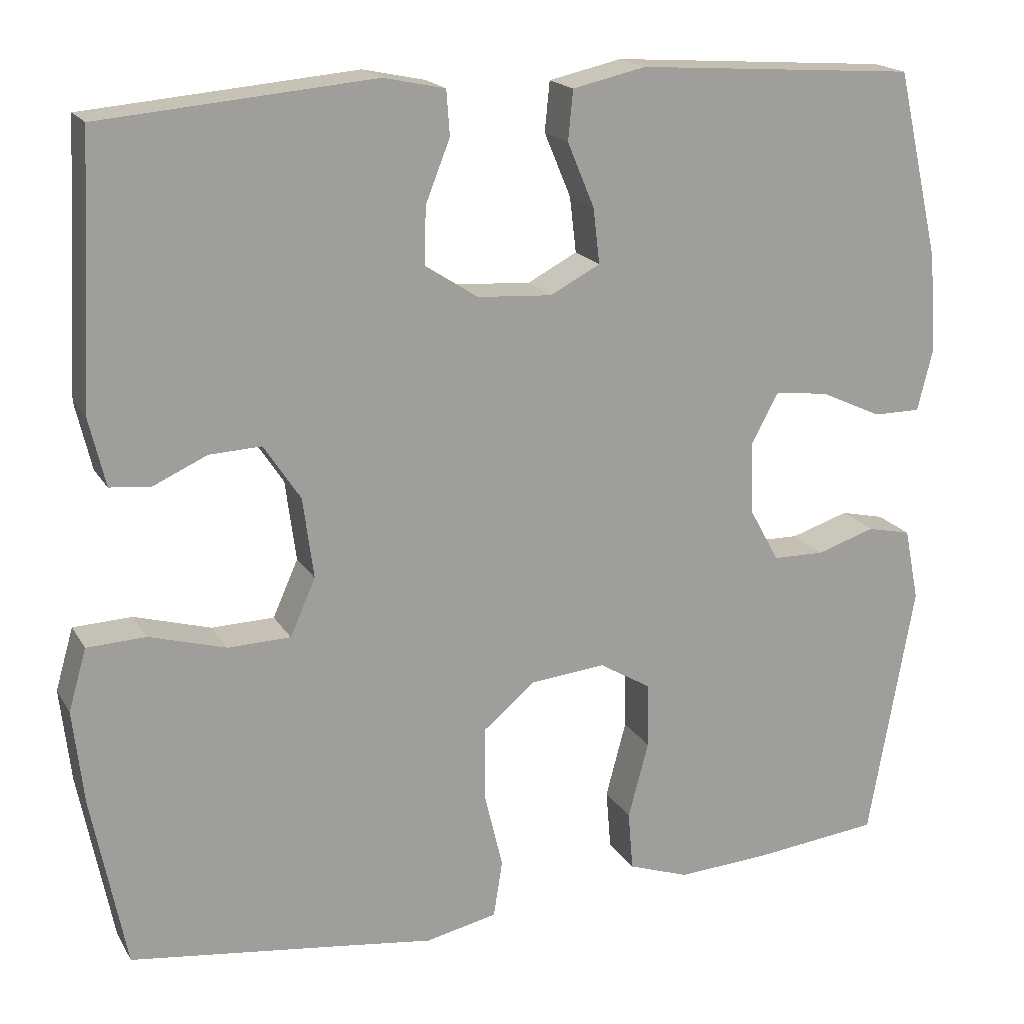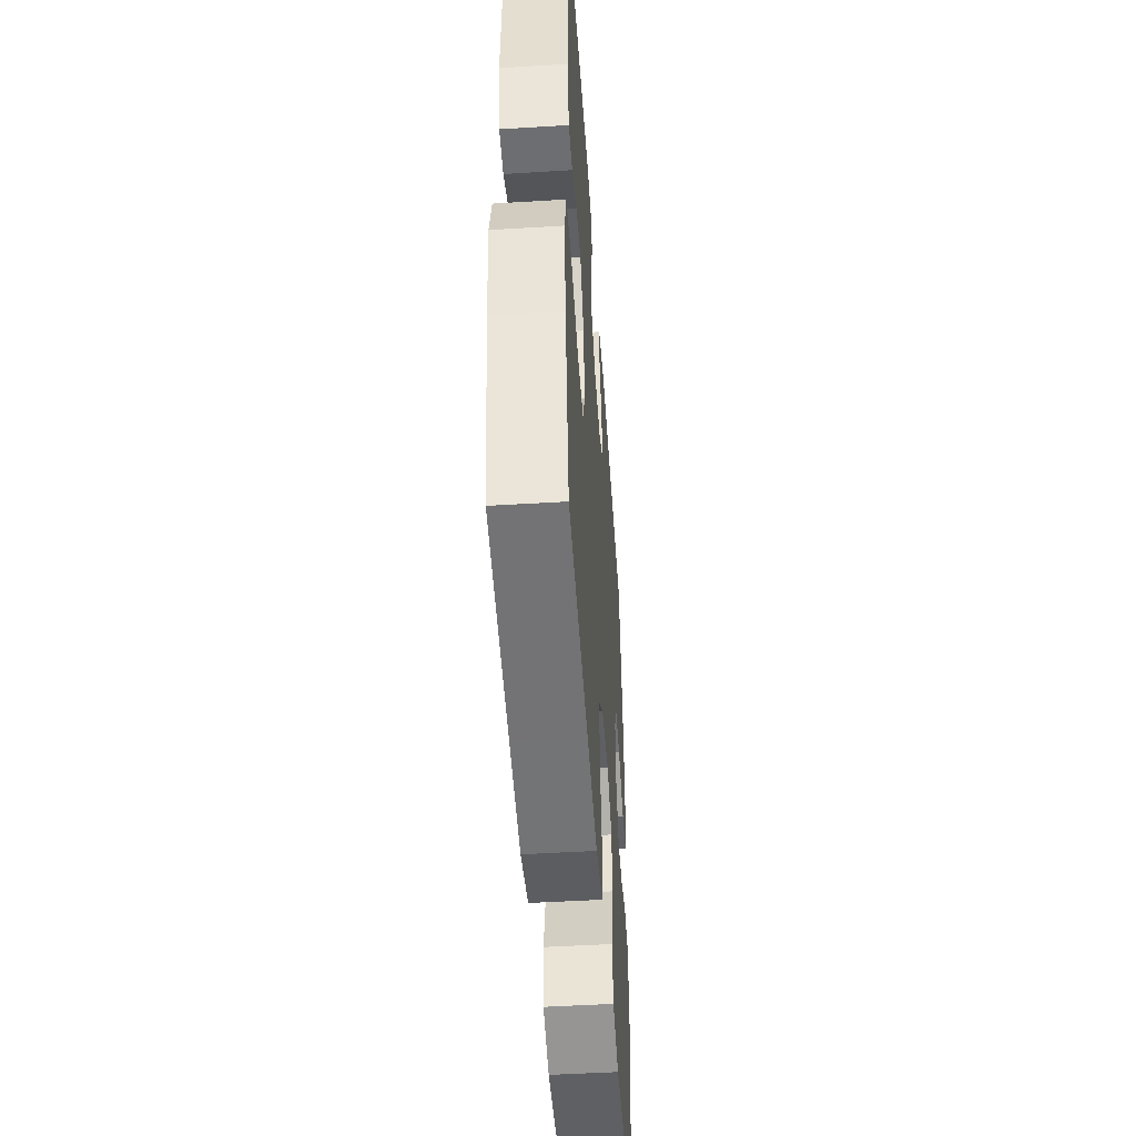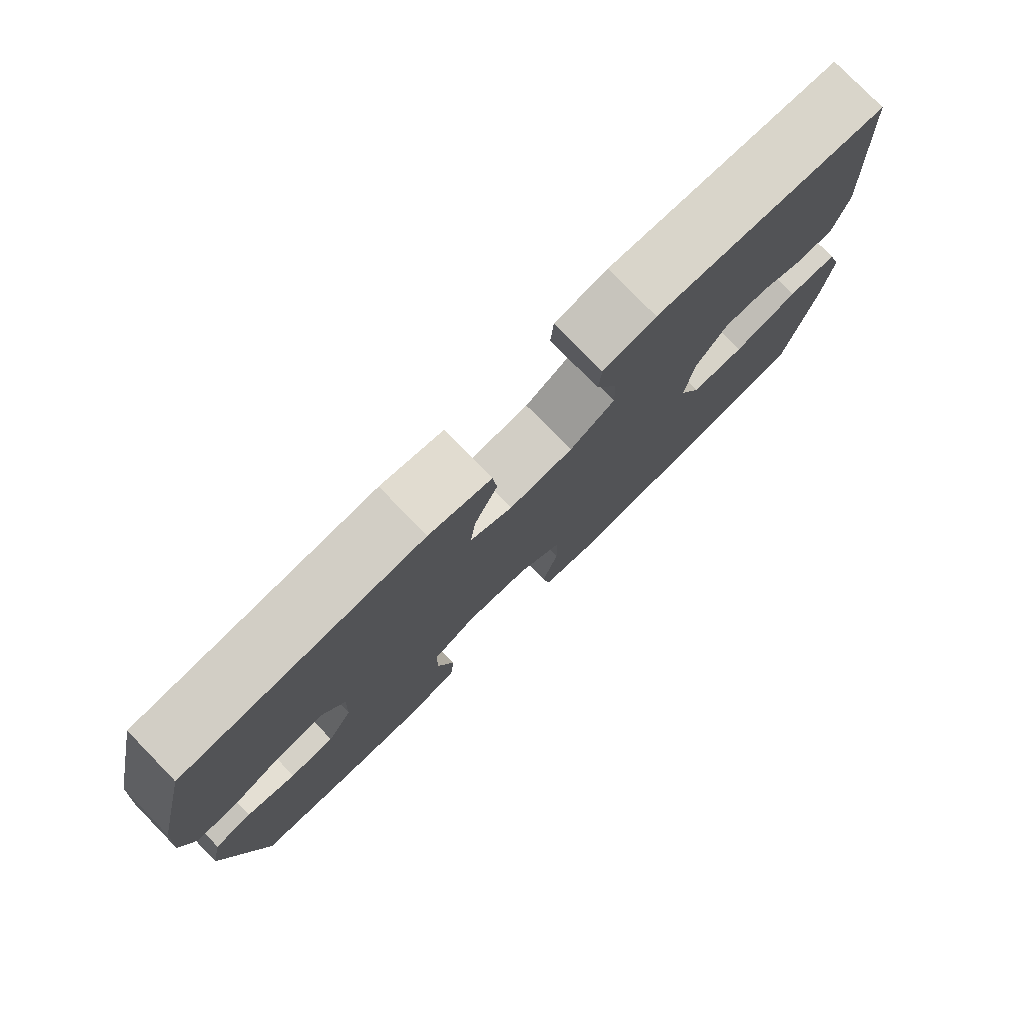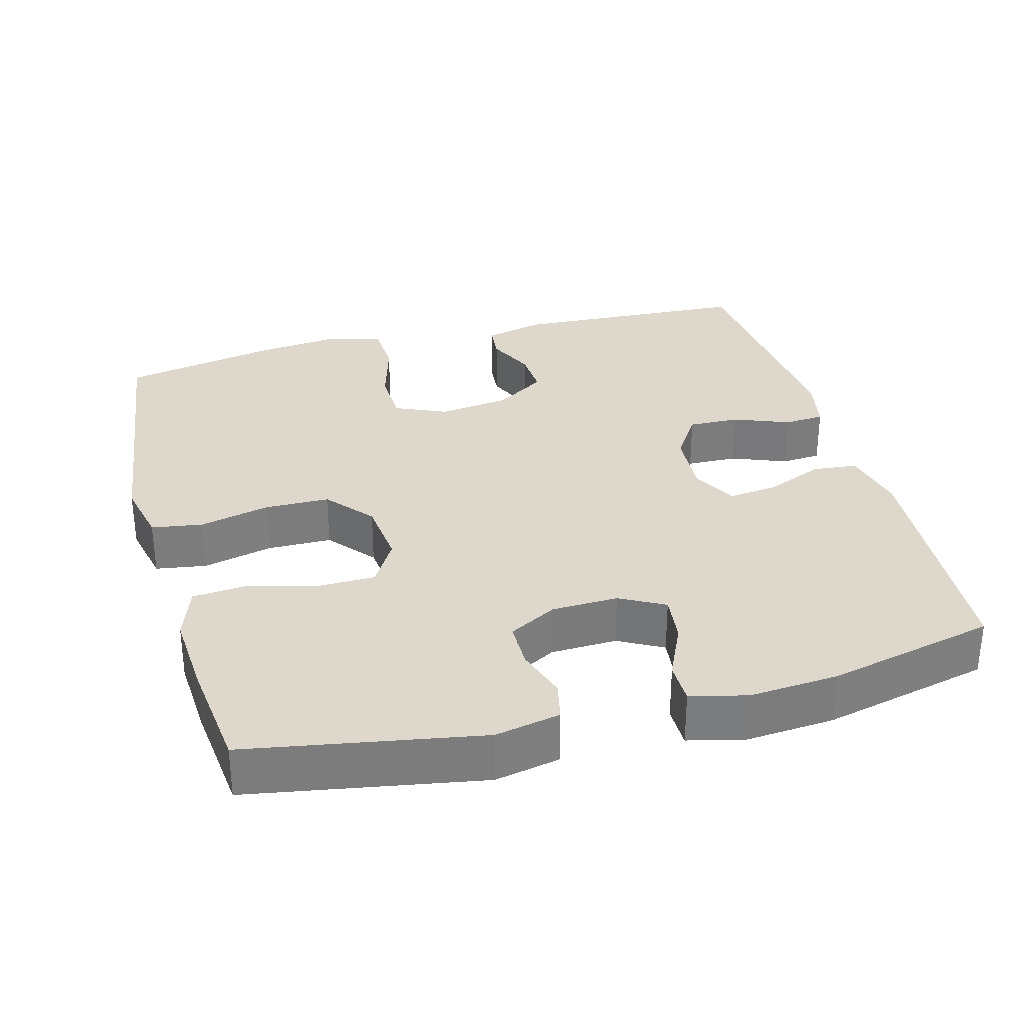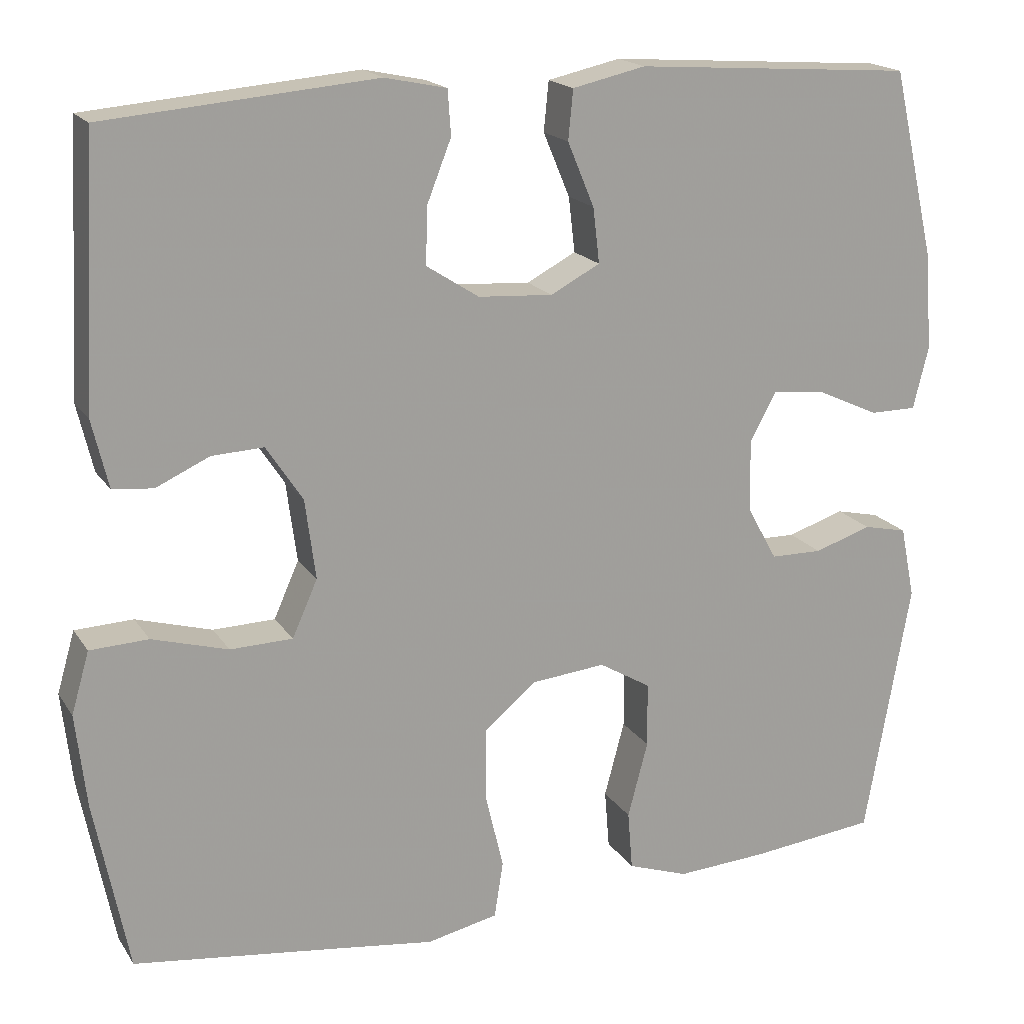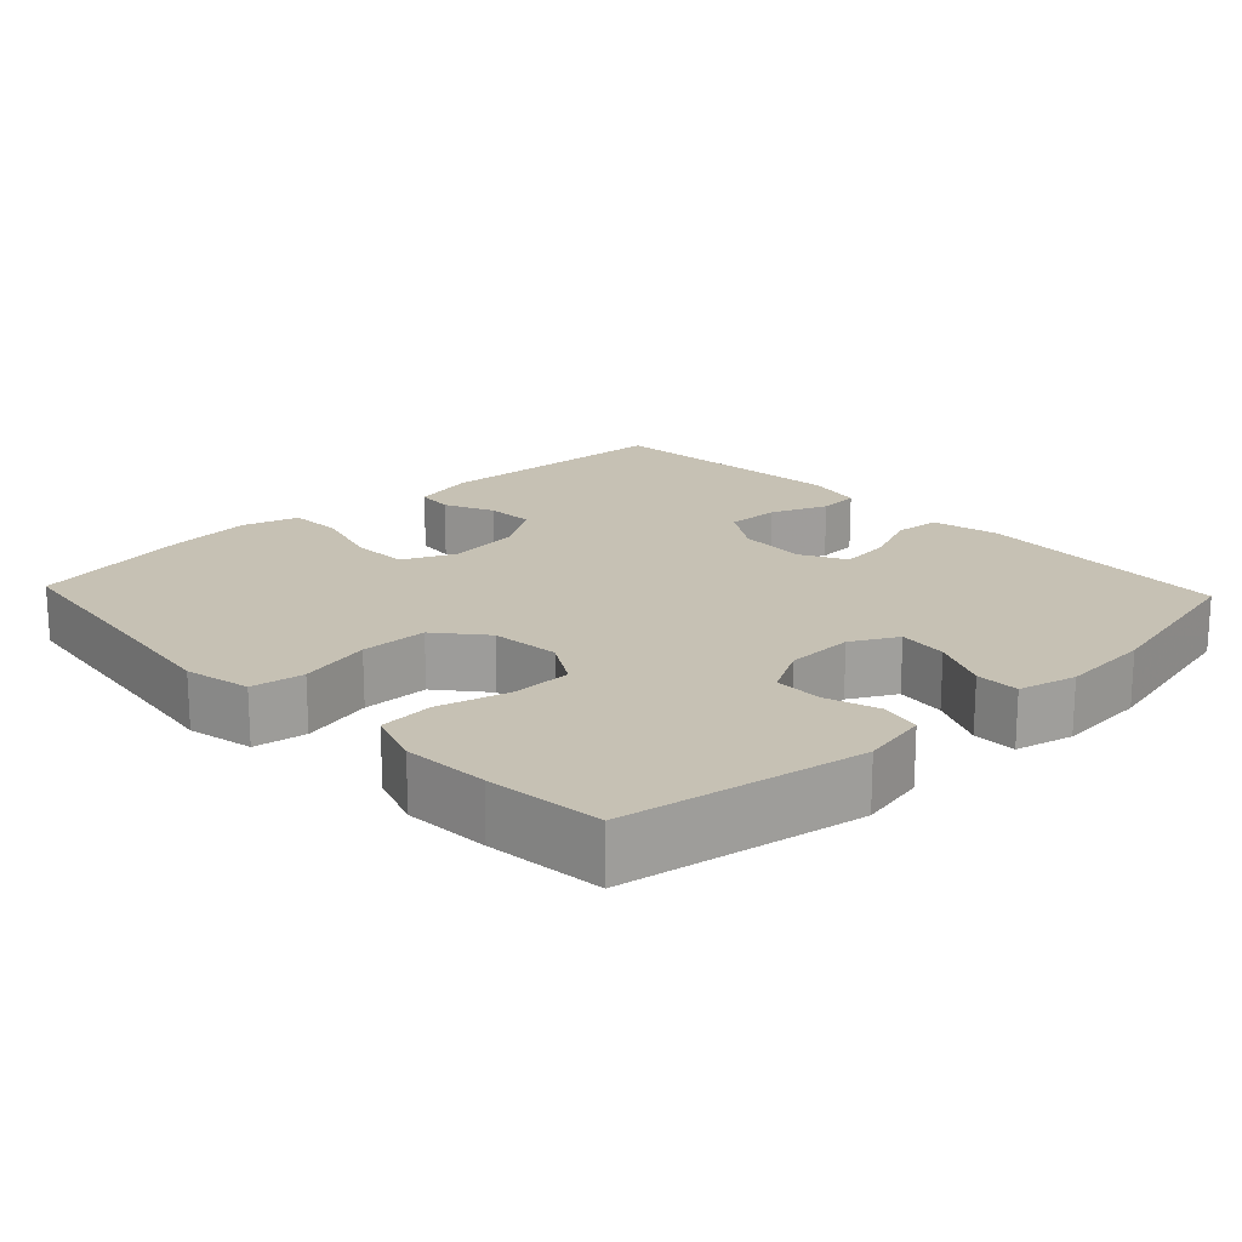
<metadata>
{"format":"obj","ext":"obj","renderer":"f3d","projection":"perspective","resolution":1024,"background":"white","views":[{"elev":18.3,"azim":158.2,"up":"+Z"},{"elev":-48.7,"azim":93.9,"up":"+Z"},{"elev":78.7,"azim":-44.3,"up":"+Z"},{"elev":31.5,"azim":-105.2,"up":"+Y"},{"elev":18.1,"azim":157.0,"up":"+Z"},{"elev":18.5,"azim":-133.4,"up":"+Y"}]}
</metadata>
<code>
v 0.5 0.07 -0.5
v 0.251 0.07 -0.532
v 0.123 0.07 -0.549
v 0.035 0.07 -0.53
v 0.024 0.07 -0.46
v 0.047 0.07 -0.364
v 0.046 0.07 -0.275
v -0.018 0.07 -0.222
v -0.11 0.07 -0.213
v -0.174 0.07 -0.251
v -0.175 0.07 -0.331
v -0.15 0.07 -0.425
v -0.156 0.07 -0.498
v -0.231 0.07 -0.524
v -0.345 0.07 -0.517
v -0.5 0.07 -0.5
v -0.556 0.07 -0.182
v -0.538 0.07 -0.093
v -0.484 0.07 -0.081
v -0.413 0.07 -0.104
v -0.349 0.07 -0.103
v -0.313 0.07 -0.038
v -0.31 0.07 0.053
v -0.343 0.07 0.114
v -0.409 0.07 0.106
v -0.485 0.07 0.071
v -0.543 0.07 0.071
v -0.562 0.07 0.148
v -0.553 0.07 0.269
v -0.5 0.07 0.5
v -0.155 0.07 0.524
v -0.065 0.07 0.504
v -0.059 0.07 0.443
v -0.092 0.07 0.364
v -0.1 0.07 0.296
v -0.039 0.07 0.264
v 0.053 0.07 0.27
v 0.118 0.07 0.312
v 0.116 0.07 0.382
v 0.086 0.07 0.458
v 0.09 0.07 0.513
v 0.166 0.07 0.529
v 0.5 0.07 0.5
v 0.517 0.07 0.175
v 0.497 0.07 0.091
v 0.447 0.07 0.086
v 0.381 0.07 0.116
v 0.317 0.07 0.119
v 0.272 0.07 0.051
v 0.259 0.07 -0.048
v 0.29 0.07 -0.118
v 0.367 0.07 -0.12
v 0.461 0.07 -0.093
v 0.533 0.07 -0.096
v 0.555 0.07 -0.172
v 0.542 0.07 -0.287
v 0.5 0 -0.5
v 0.251 0 -0.532
v 0.123 0 -0.549
v 0.035 0 -0.53
v 0.024 0 -0.46
v 0.047 0 -0.364
v 0.046 0 -0.275
v -0.018 0 -0.222
v -0.11 0 -0.213
v -0.174 0 -0.251
v -0.175 0 -0.331
v -0.15 0 -0.425
v -0.156 0 -0.498
v -0.231 0 -0.524
v -0.345 0 -0.517
v -0.5 0 -0.5
v -0.556 0 -0.182
v -0.538 0 -0.093
v -0.484 0 -0.081
v -0.413 0 -0.104
v -0.349 0 -0.103
v -0.313 0 -0.038
v -0.31 0 0.053
v -0.343 0 0.114
v -0.409 0 0.106
v -0.485 0 0.071
v -0.543 0 0.071
v -0.562 0 0.148
v -0.553 0 0.269
v -0.5 0 0.5
v -0.155 0 0.524
v -0.065 0 0.504
v -0.059 0 0.443
v -0.092 0 0.364
v -0.1 0 0.296
v -0.039 0 0.264
v 0.053 0 0.27
v 0.118 0 0.312
v 0.116 0 0.382
v 0.086 0 0.458
v 0.09 0 0.513
v 0.166 0 0.529
v 0.5 0 0.5
v 0.517 0 0.175
v 0.497 0 0.091
v 0.447 0 0.086
v 0.381 0 0.116
v 0.317 0 0.119
v 0.272 0 0.051
v 0.259 0 -0.048
v 0.29 0 -0.118
v 0.367 0 -0.12
v 0.461 0 -0.093
v 0.533 0 -0.096
v 0.555 0 -0.172
v 0.542 0 -0.287
f 56 1 2
f 55 56 2
f 54 55 2
f 53 54 2
f 52 53 2
f 4 5 6
f 3 4 6
f 2 3 6
f 52 2 6
f 51 52 6
f 50 51 6 7
f 49 50 7 8
f 48 49 8 9
f 45 46 47
f 44 45 47
f 43 44 47
f 42 43 47
f 41 42 47
f 40 41 47
f 39 40 47
f 38 39 47 48
f 48 9 10
f 38 48 10
f 37 38 10
f 32 33 34
f 31 32 34
f 30 31 34
f 29 30 34
f 28 29 34
f 27 28 34
f 26 27 34
f 25 26 34
f 24 25 34 35
f 23 24 35 36
f 18 19 20
f 17 18 20
f 16 17 20
f 15 16 20
f 14 15 20
f 13 14 20
f 12 13 20
f 11 12 20
f 10 11 20 21
f 36 37 10
f 23 36 10
f 22 23 10
f 10 21 22
f 58 57 112
f 58 112 111
f 58 111 110
f 58 110 109
f 58 109 108
f 62 61 60
f 62 60 59
f 62 59 58
f 62 58 108
f 62 108 107
f 63 62 107 106
f 64 63 106 105
f 65 64 105 104
f 103 102 101
f 103 101 100
f 103 100 99
f 103 99 98
f 103 98 97
f 103 97 96
f 103 96 95
f 104 103 95 94
f 66 65 104
f 66 104 94
f 66 94 93
f 90 89 88
f 90 88 87
f 90 87 86
f 90 86 85
f 90 85 84
f 90 84 83
f 90 83 82
f 90 82 81
f 91 90 81 80
f 92 91 80 79
f 76 75 74
f 76 74 73
f 76 73 72
f 76 72 71
f 76 71 70
f 76 70 69
f 76 69 68
f 76 68 67
f 77 76 67 66
f 66 93 92
f 66 92 79
f 66 79 78
f 78 77 66
f 1 57 58 2
f 2 58 59 3
f 3 59 60 4
f 4 60 61 5
f 5 61 62 6
f 6 62 63 7
f 7 63 64 8
f 8 64 65 9
f 9 65 66 10
f 10 66 67 11
f 11 67 68 12
f 12 68 69 13
f 13 69 70 14
f 14 70 71 15
f 15 71 72 16
f 16 72 73 17
f 17 73 74 18
f 18 74 75 19
f 19 75 76 20
f 20 76 77 21
f 21 77 78 22
f 22 78 79 23
f 23 79 80 24
f 24 80 81 25
f 25 81 82 26
f 26 82 83 27
f 27 83 84 28
f 28 84 85 29
f 29 85 86 30
f 30 86 87 31
f 31 87 88 32
f 32 88 89 33
f 33 89 90 34
f 34 90 91 35
f 35 91 92 36
f 36 92 93 37
f 37 93 94 38
f 38 94 95 39
f 39 95 96 40
f 40 96 97 41
f 41 97 98 42
f 42 98 99 43
f 43 99 100 44
f 44 100 101 45
f 45 101 102 46
f 46 102 103 47
f 47 103 104 48
f 48 104 105 49
f 49 105 106 50
f 50 106 107 51
f 51 107 108 52
f 52 108 109 53
f 53 109 110 54
f 54 110 111 55
f 55 111 112 56
f 56 112 57 1

</code>
